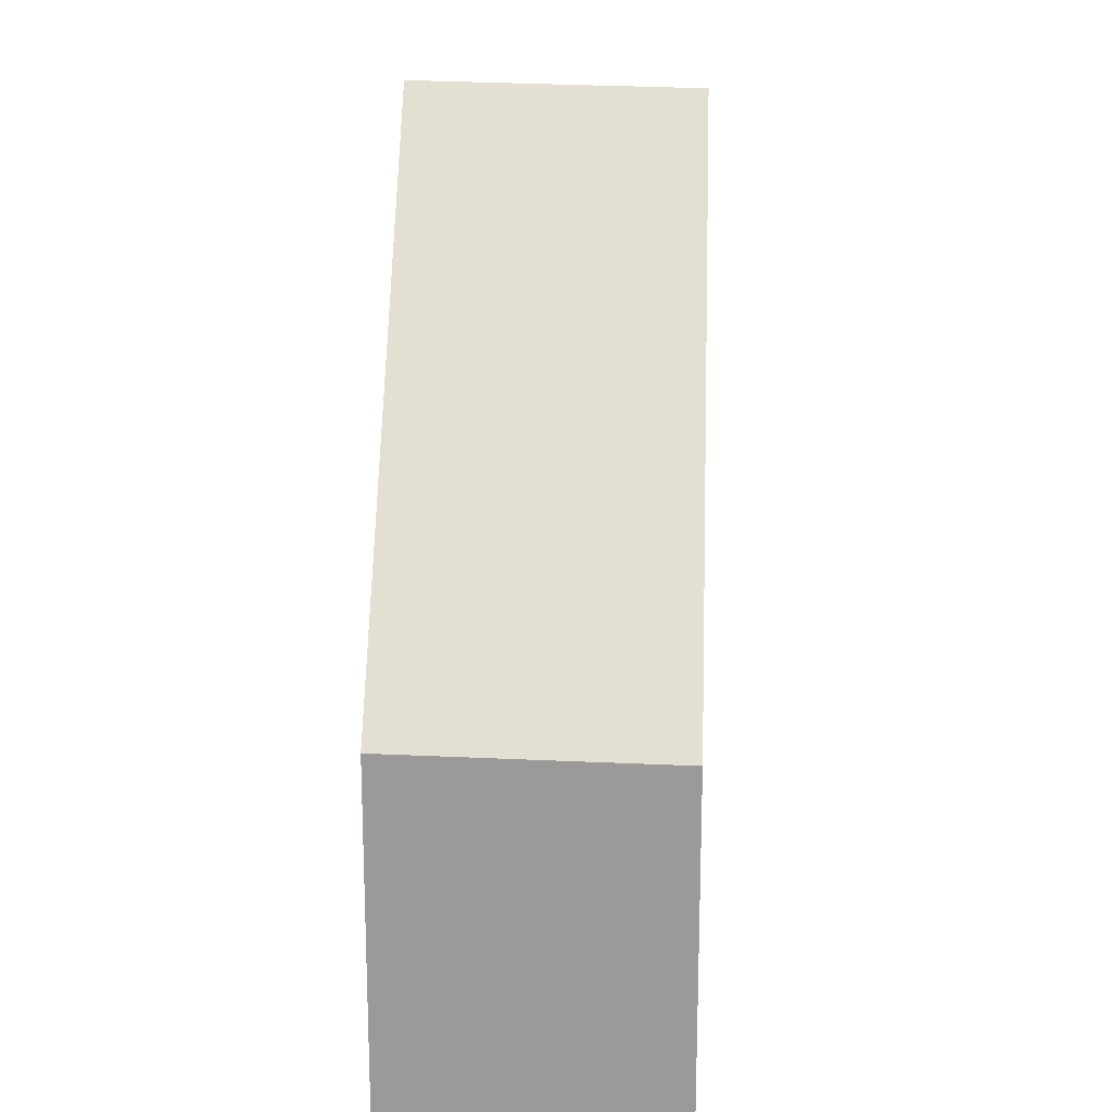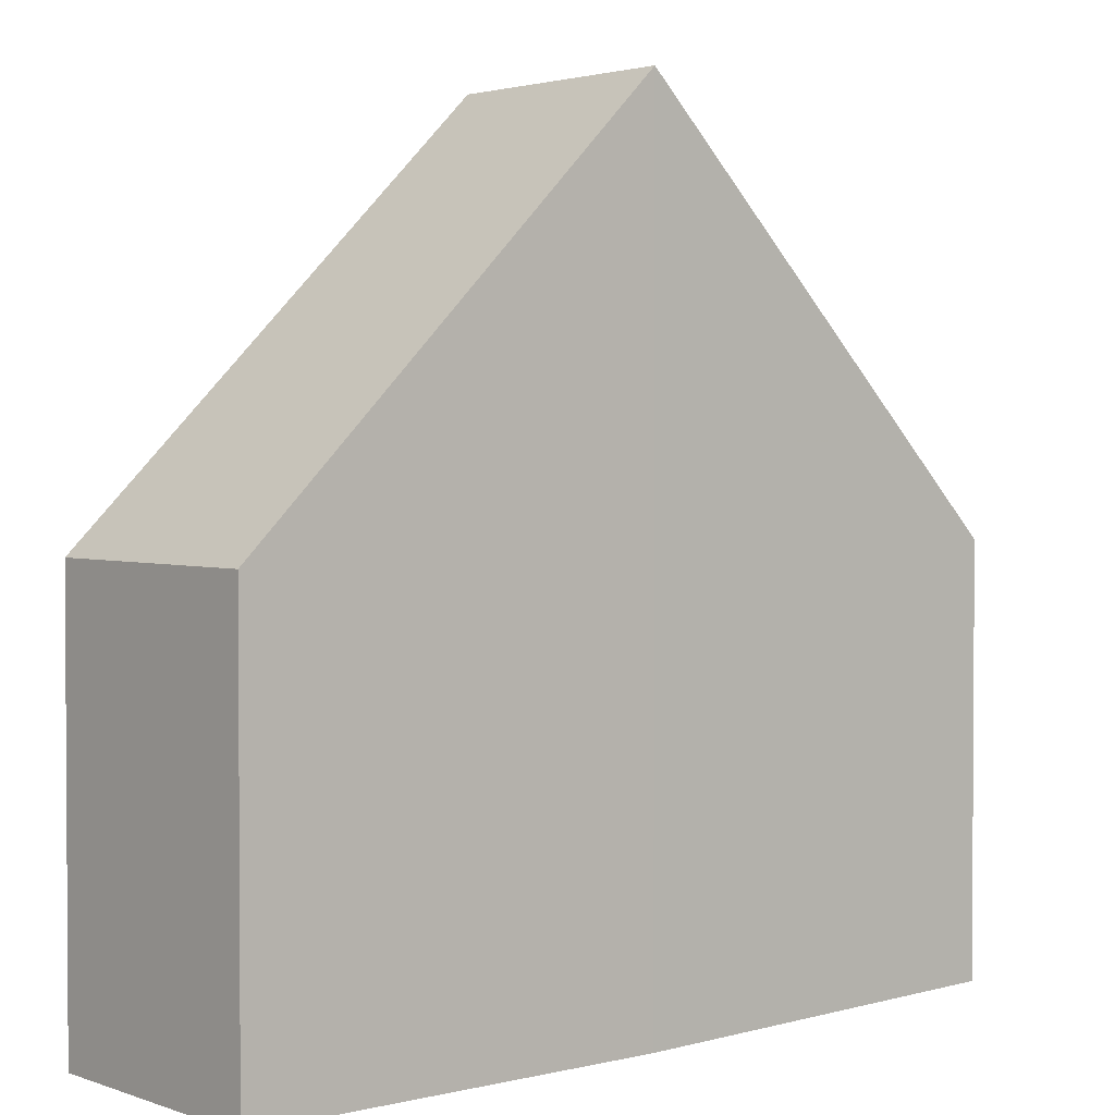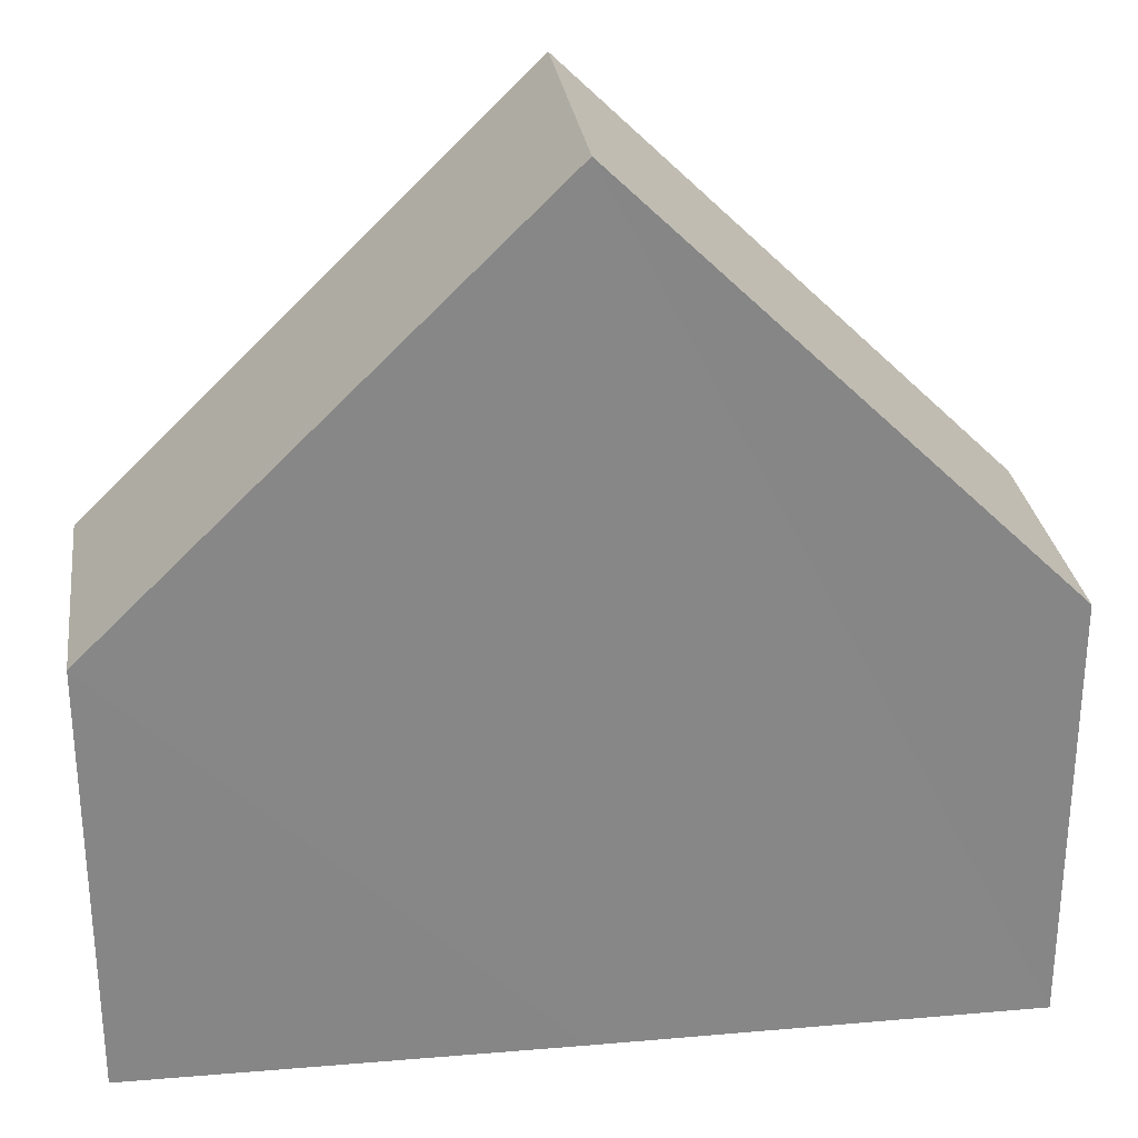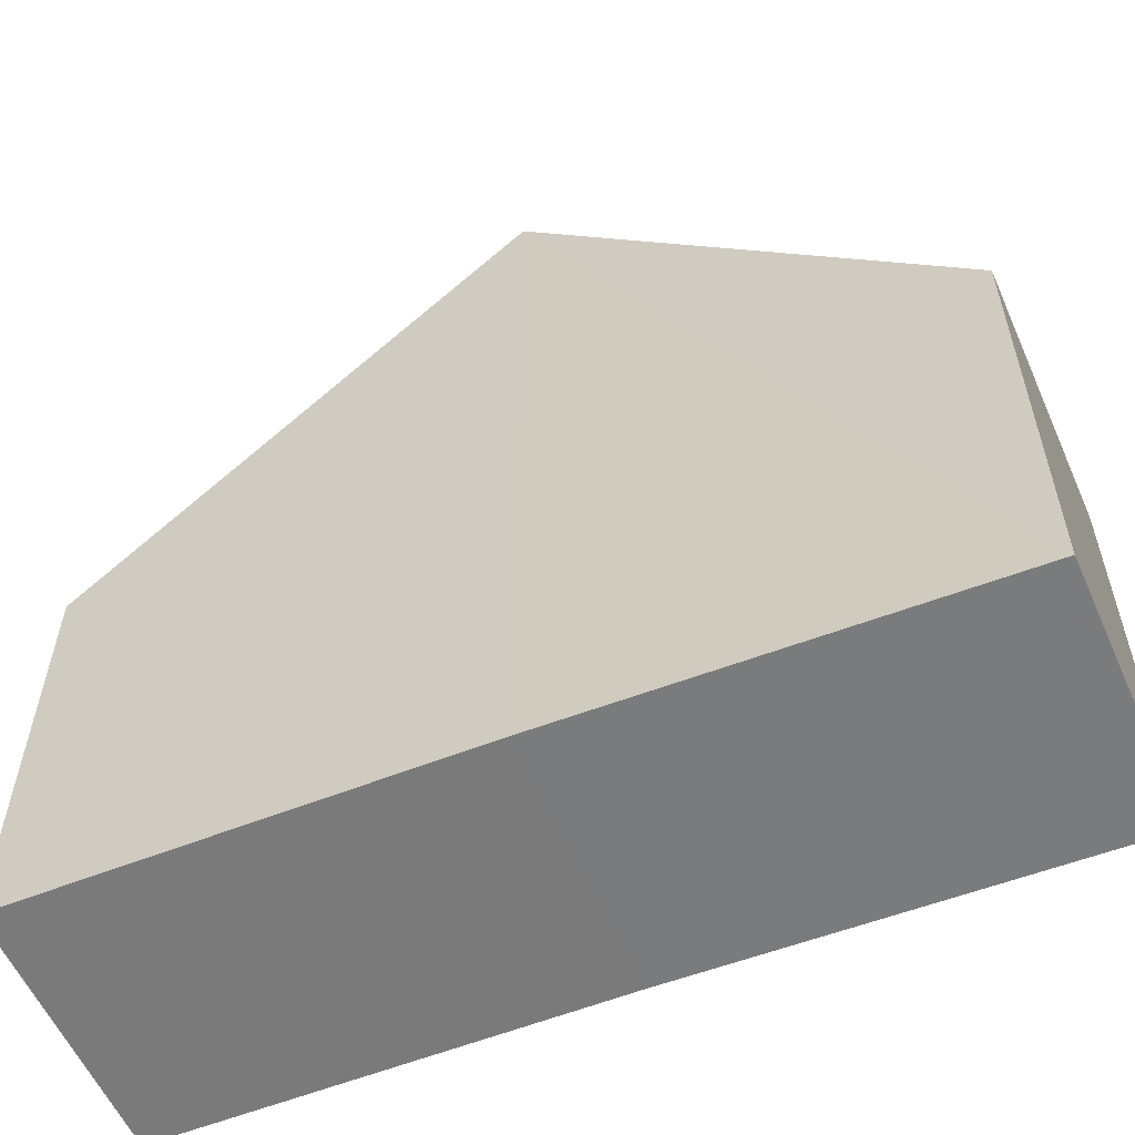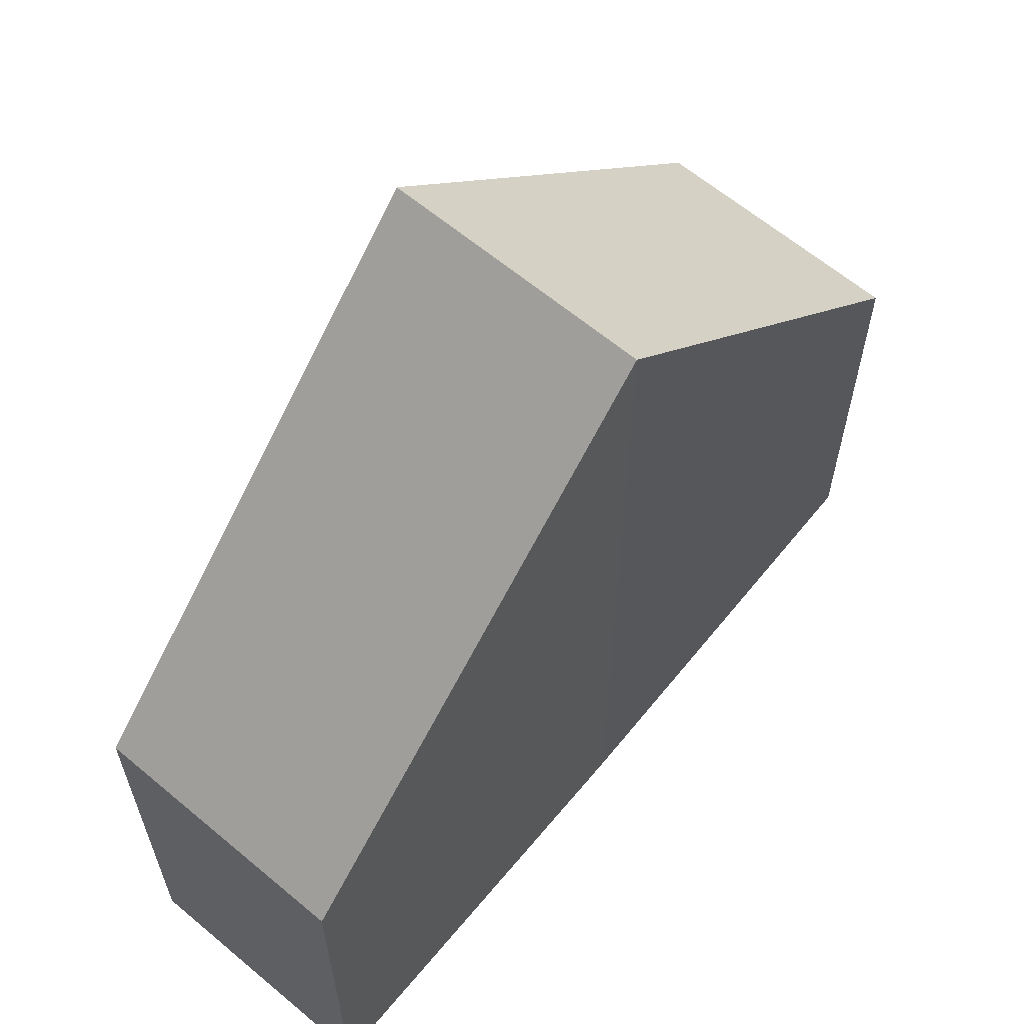
<metadata>
{"format":"obj","ext":"obj","renderer":"f3d","projection":"perspective","resolution":1024,"background":"white","views":[{"elev":20.4,"azim":-87.5,"up":"+Y"},{"elev":2.1,"azim":-41.3,"up":"+Y"},{"elev":28.2,"azim":172.9,"up":"+Y"},{"elev":-57.5,"azim":22.5,"up":"+Y"},{"elev":62.4,"azim":-50.8,"up":"+Y"}]}
</metadata>
<code>
o 2950
v 2200 1870 4.207
v 2200 1870 4.201
v 2200 1870 4.201
v 2200 1870 4.201
v 2200 1870 4.201
v 2200 1870 4.201
v 2200 1870 4.201
v 2200 1870 4.201
v 2200 1870 4.201
v 2200 1870 4.201
v 2200 1870 4.207
v 2200 1870 4.201
v 2200 1870 4.207
v 2200 1870 4.201
v 2200 1870 4.201
v 2200 1870 4.207
v 2200 1870 4.207
v 2200 1870 4.207
v 2200 1870 4.201
v 2200 1870 4.207
v 2200 1870 4.207
v 2200 1870 4.207
v 2200 1870 4.207
v 2200 1870 4.207
v 2200 1870 4.207
v 2200 1870 4.201
v 2200 1870 4.207
v 2200 1870 4.201
v 2200 1870 4.201
v 2200 1870 4.207
v 2200 1870 4.207
v 2200 1870 4.207
f 1 2 3
f 4 1 5
f 4 6 7
f 8 2 9
f 7 9 10
f 11 9 12
f 13 14 10
f 13 15 16
f 15 17 18
f 19 20 10
f 11 20 21
f 8 20 22
f 23 22 20
f 24 25 11
f 25 26 14
f 24 26 27
f 4 22 27
f 28 26 29
f 28 30 31
f 32 30 27

</code>
